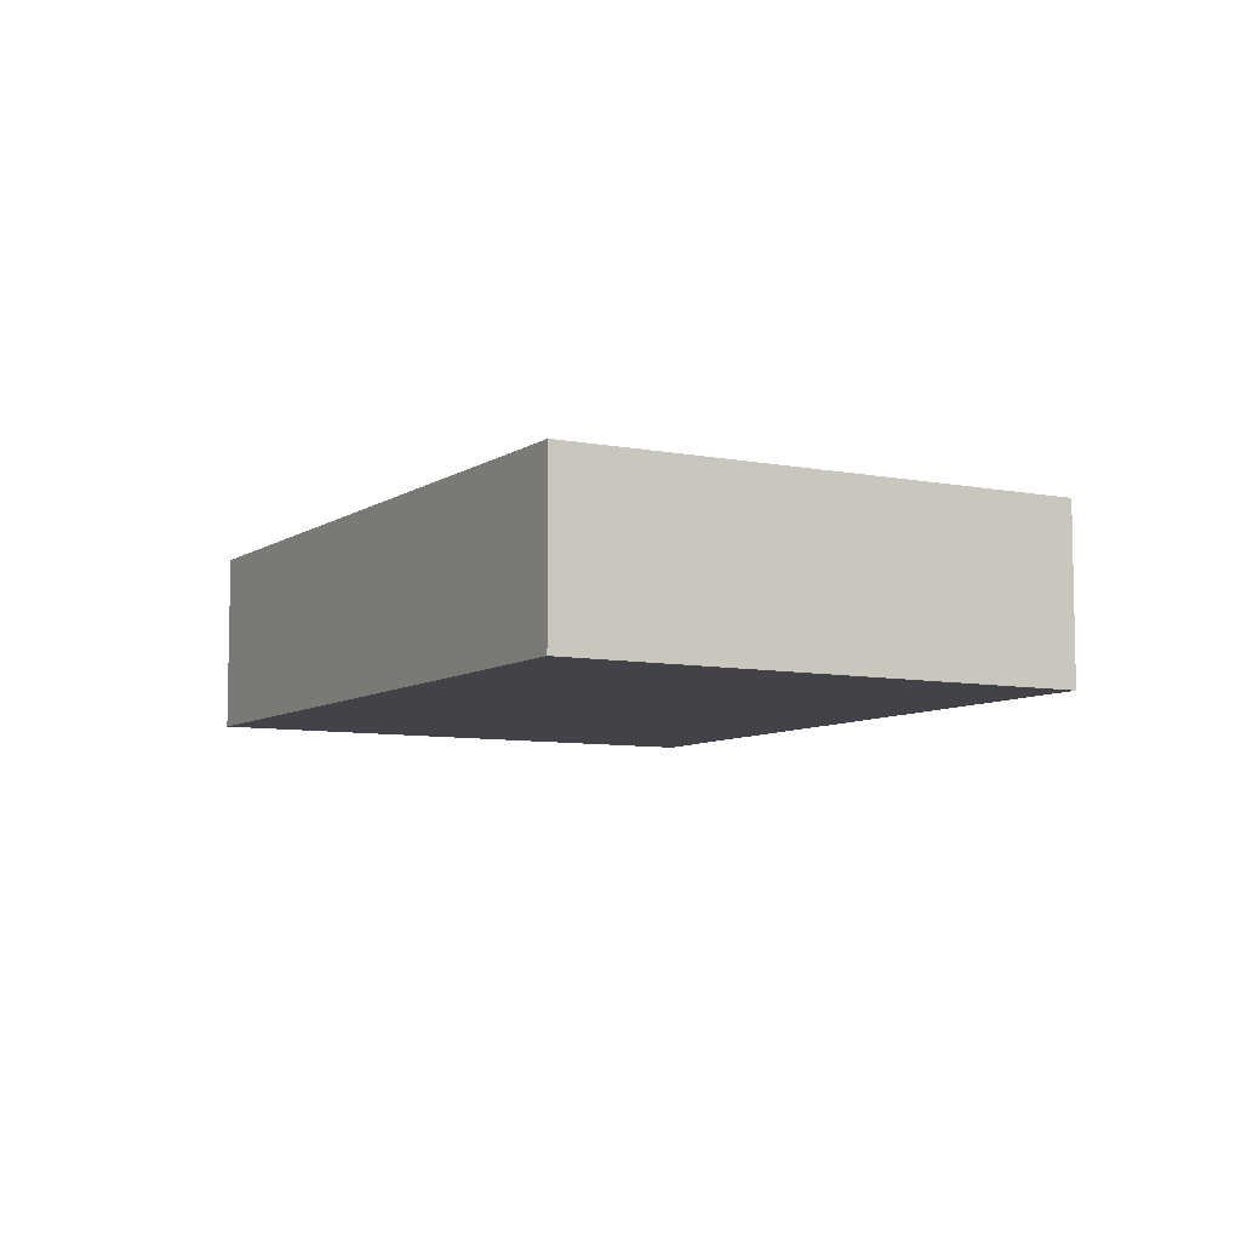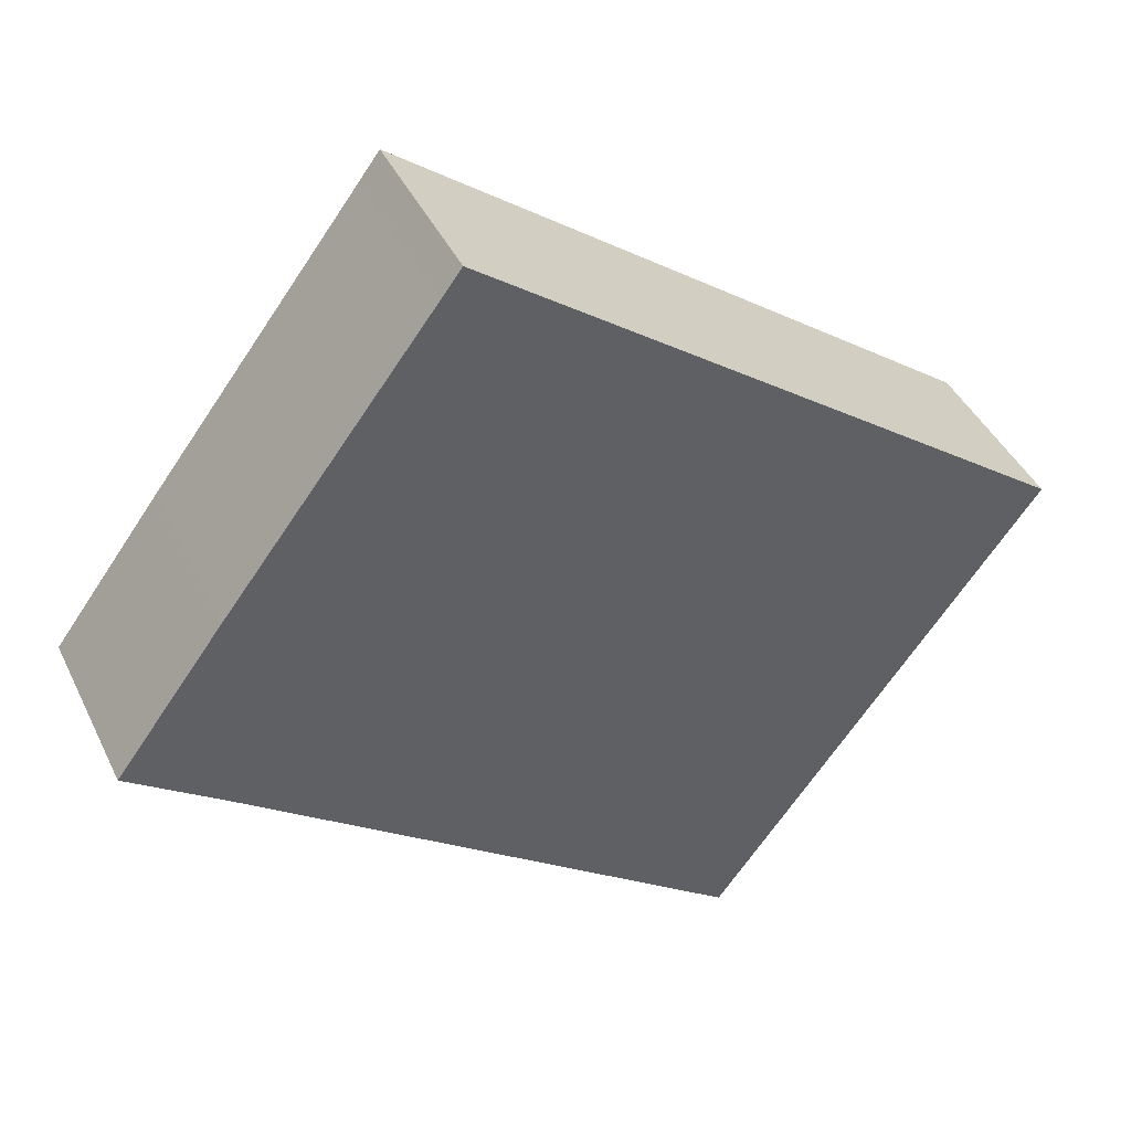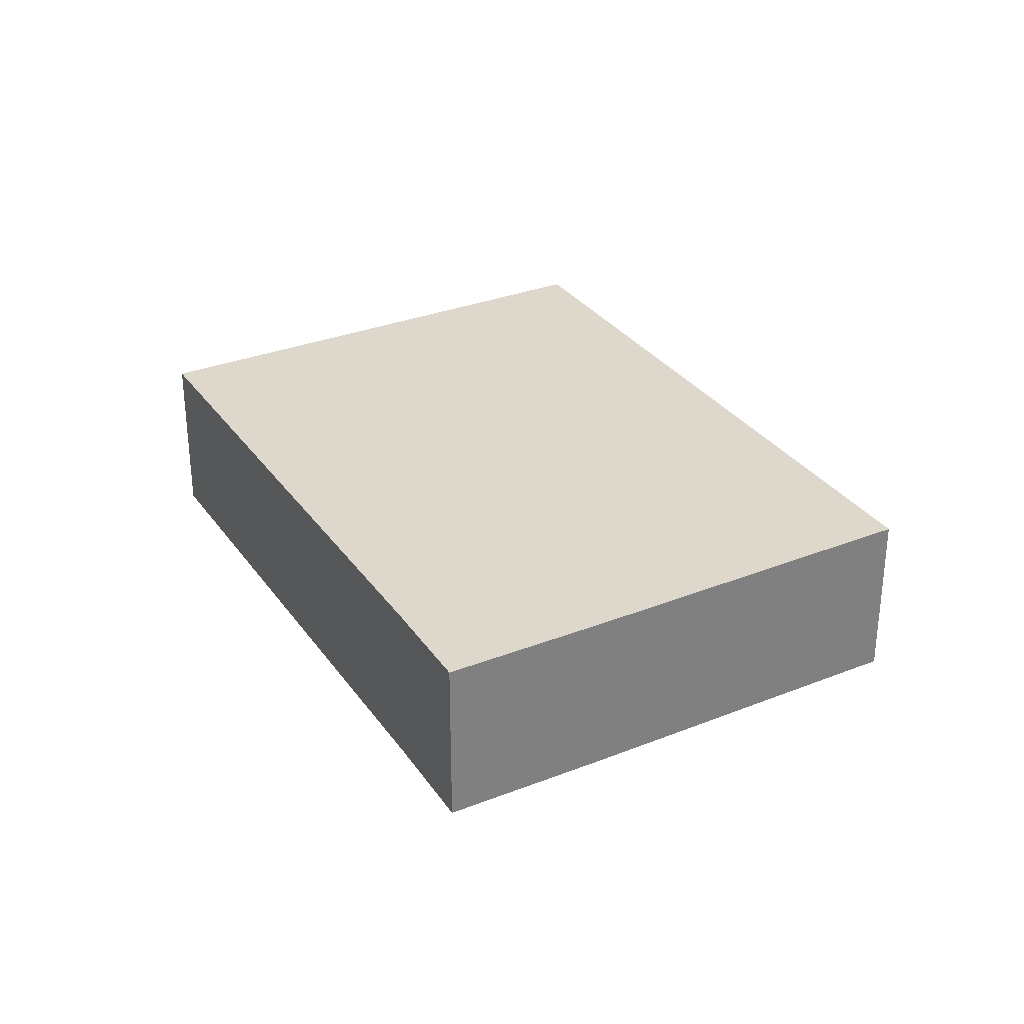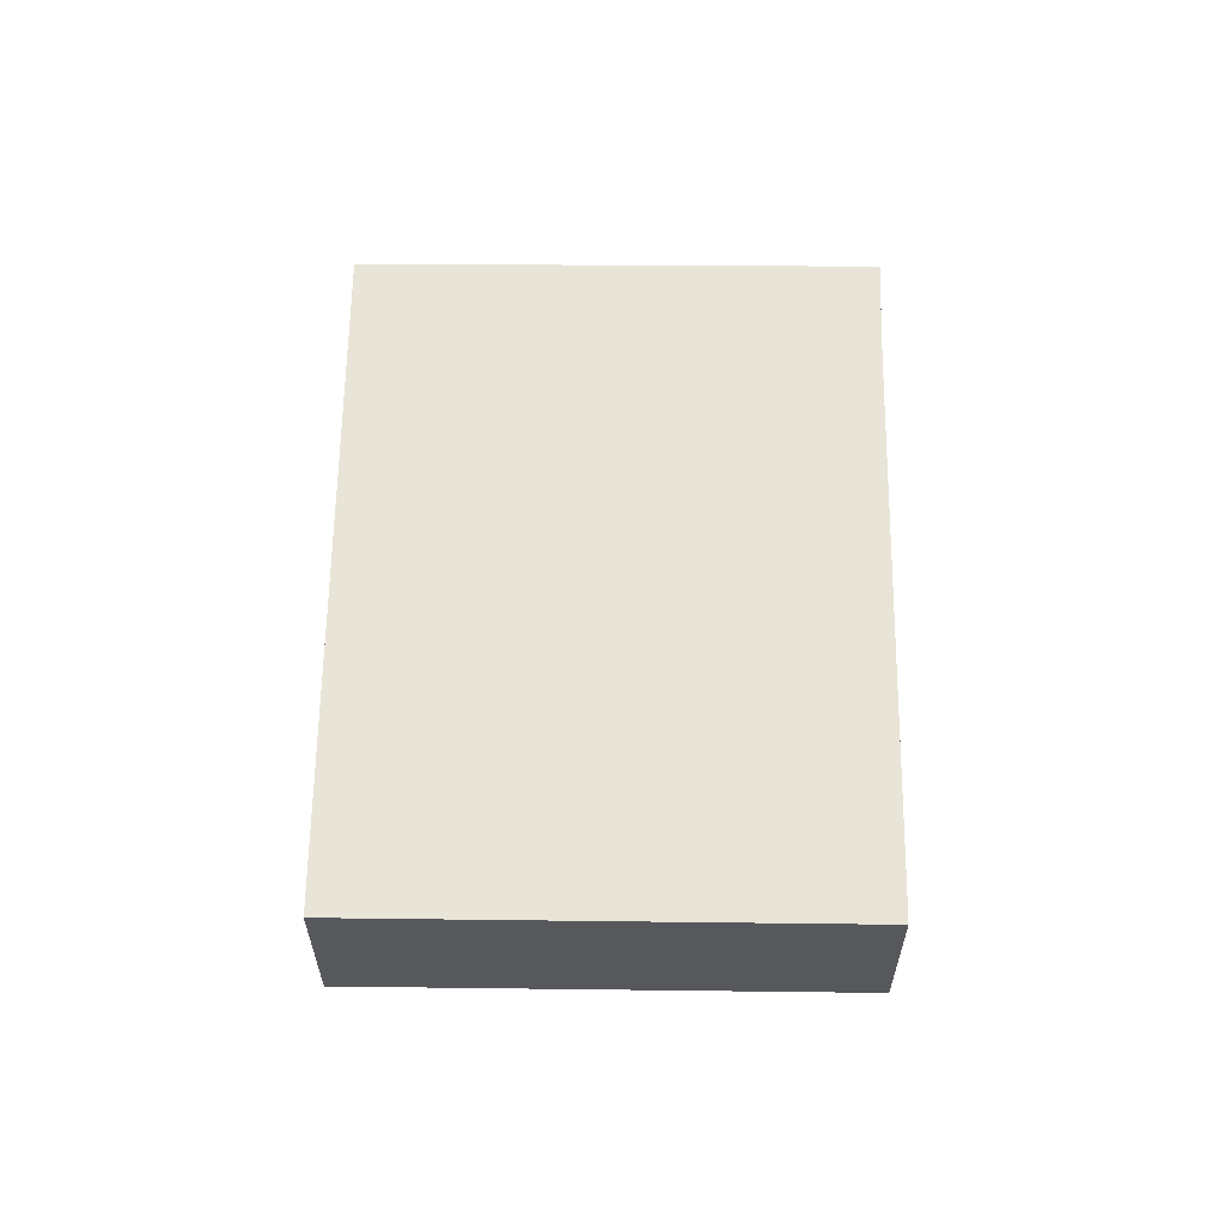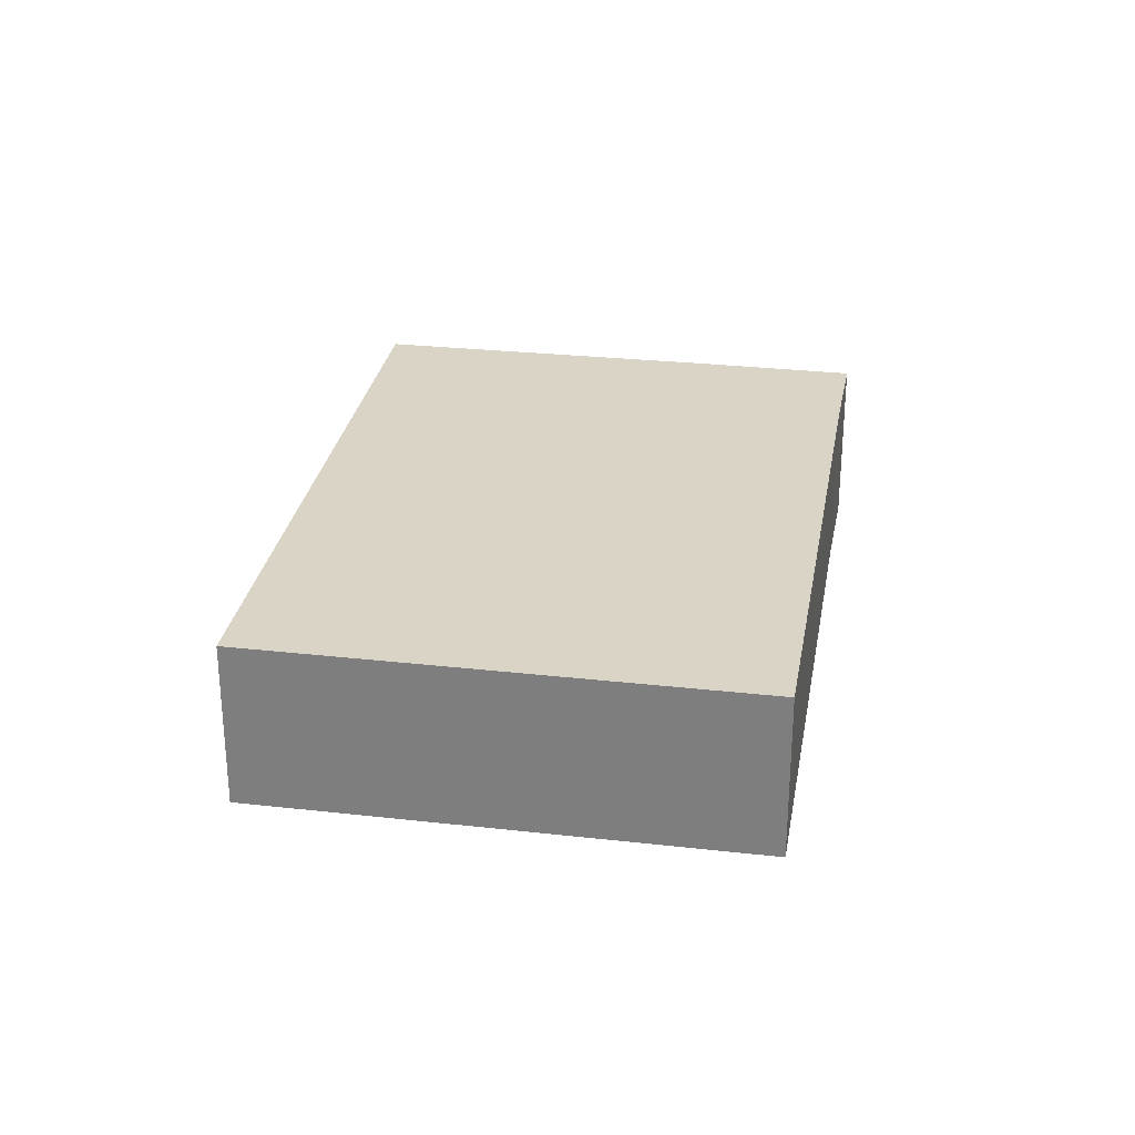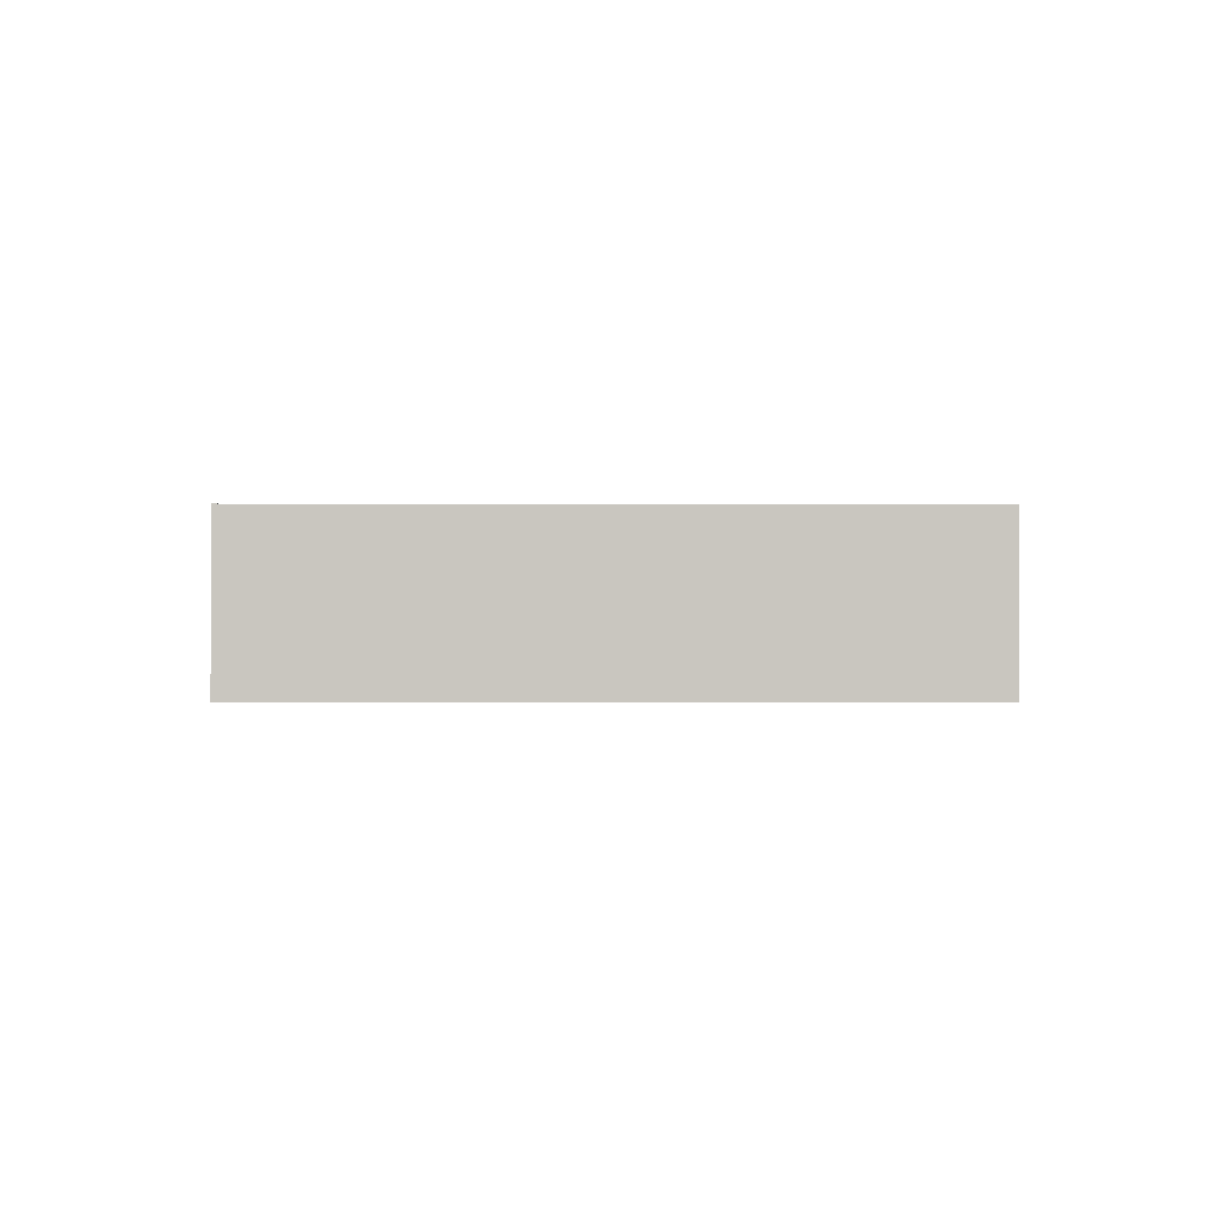
<metadata>
{"format":"obj","ext":"obj","renderer":"f3d","projection":"perspective","resolution":1024,"background":"white","views":[{"elev":-7.6,"azim":97.2,"up":"+Y"},{"elev":42.3,"azim":-24.2,"up":"+Z"},{"elev":31.3,"azim":-82.5,"up":"+Y"},{"elev":61.3,"azim":127.3,"up":"+Y"},{"elev":28.9,"azim":136.2,"up":"+Y"},{"elev":-0.8,"azim":35.3,"up":"+Y"}]}
</metadata>
<code>
v  1.355 2.294 1.826
v  1.213 2.294 -0.87
v  0 2.294 1.405e-16
v  7.576 2.294 -5.573
v  11.75 2.294 0.054
v  3.984 2.294 5.289
v  4.241 2.294 5.634
v  4.241 -3.45e-16 5.634
v  11.75 -3.307e-18 0.054
v  7.576 3.412e-16 -5.573
v  1.213 5.327e-17 -0.87
v  0 0 0
v  1.355 -1.118e-16 1.826
v  3.984 -3.239e-16 5.289
g defaultobject
f 1 2 3
f 2 1 4
f 4 1 5
f 5 1 6
f 5 6 7
f 8 5 7
f 5 8 9
f 9 4 5
f 4 9 10
f 10 2 4
f 2 10 11
f 2 11 3
f 3 11 12
f 12 1 3
f 1 12 13
f 1 13 6
f 6 13 14
f 6 14 7
f 7 14 8
f 11 13 12
f 13 11 10
f 13 10 14
f 14 10 8
f 8 10 9

</code>
